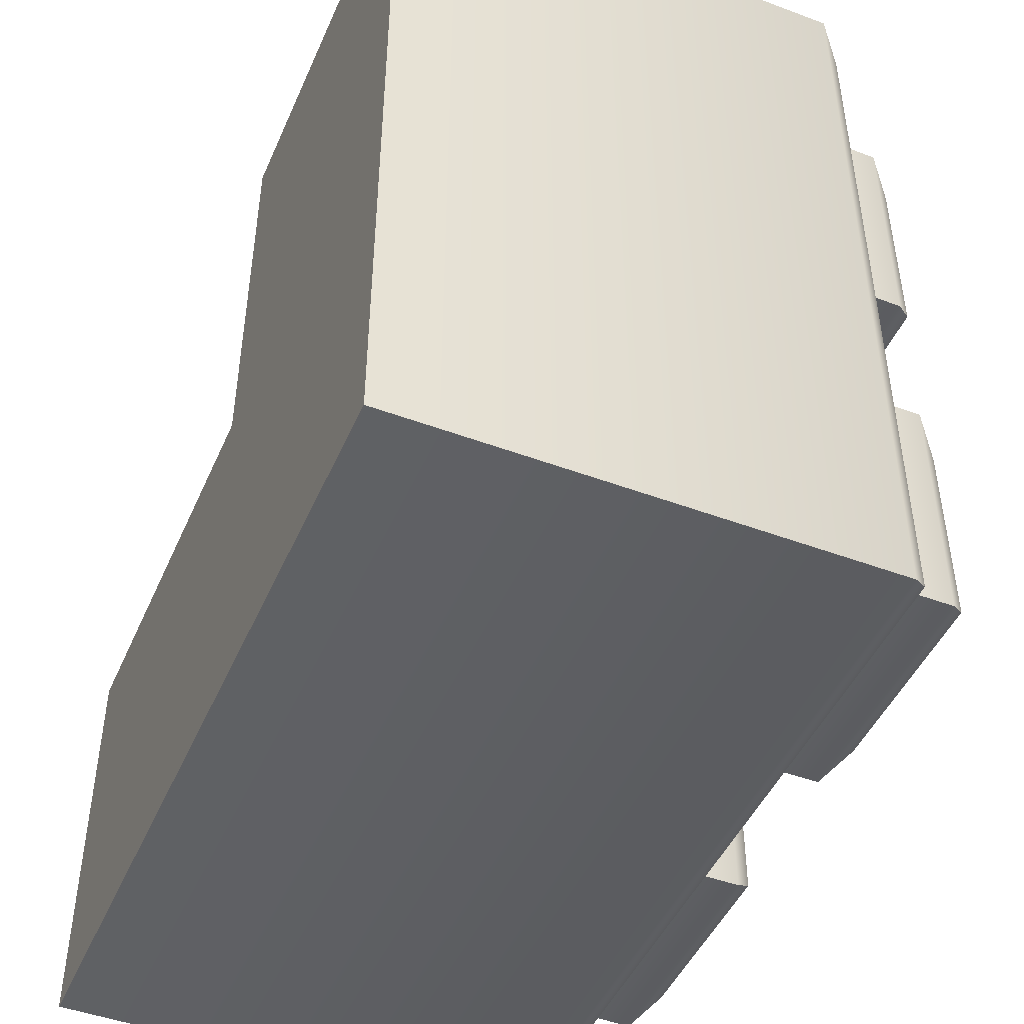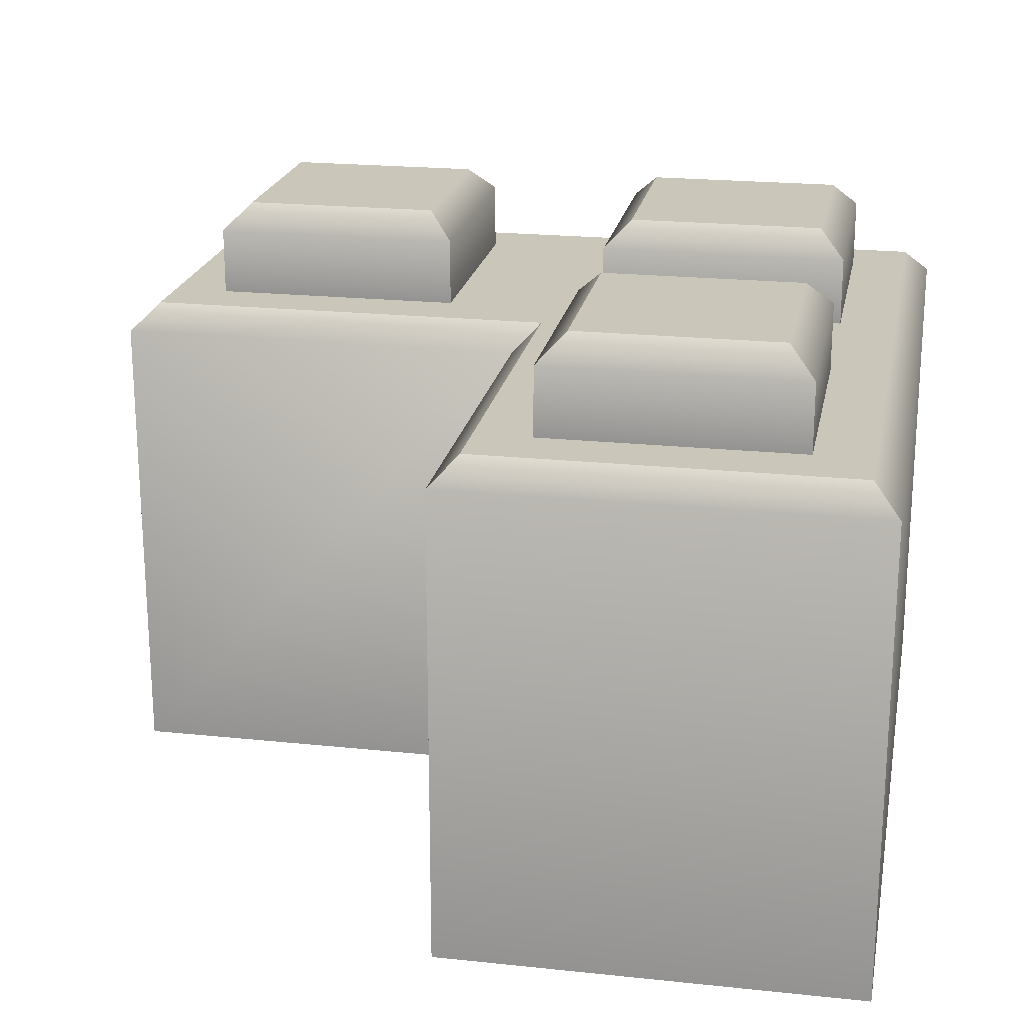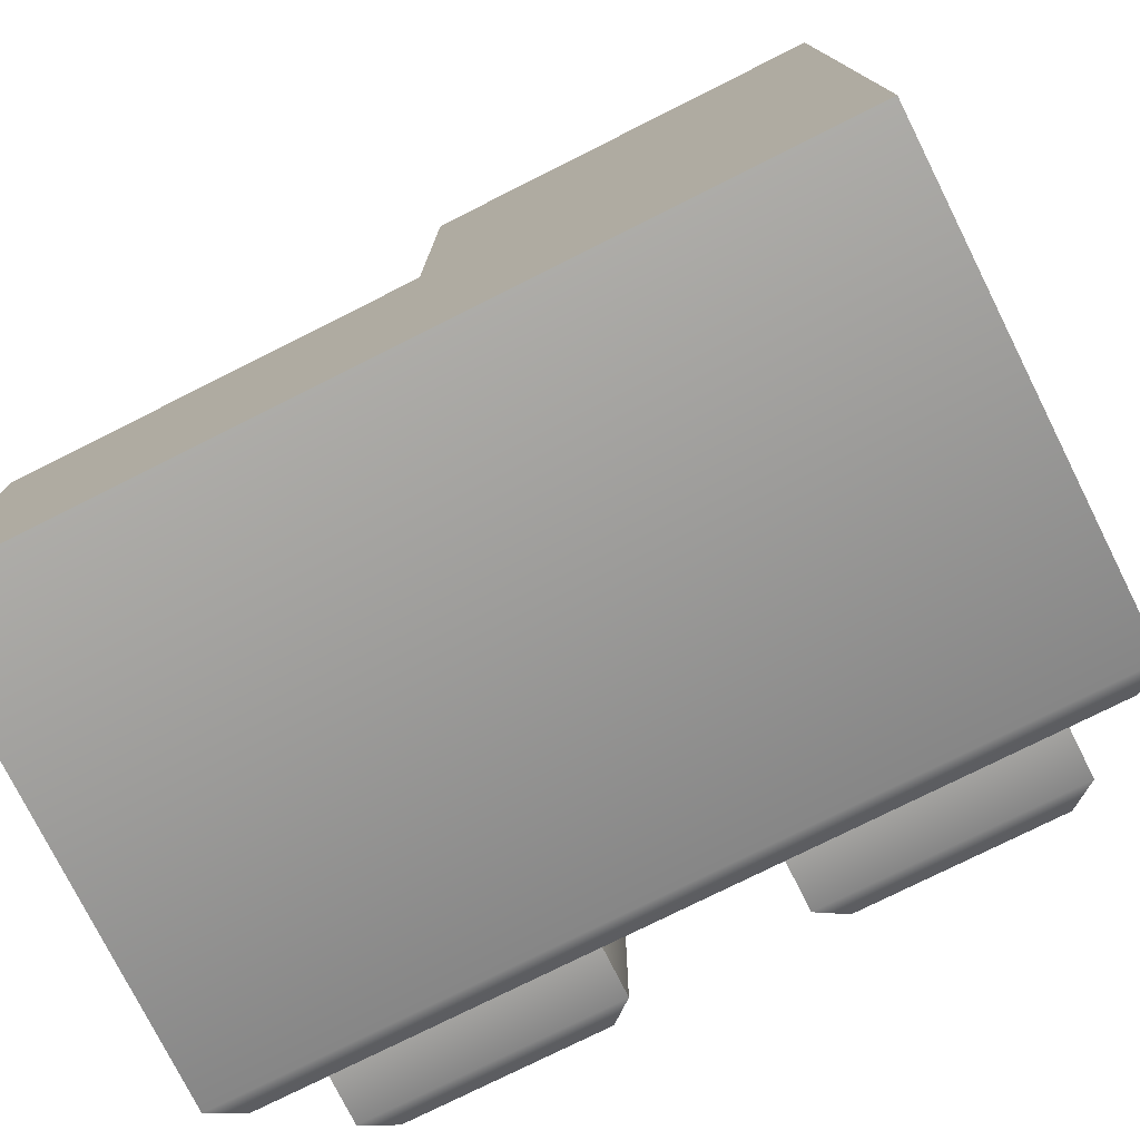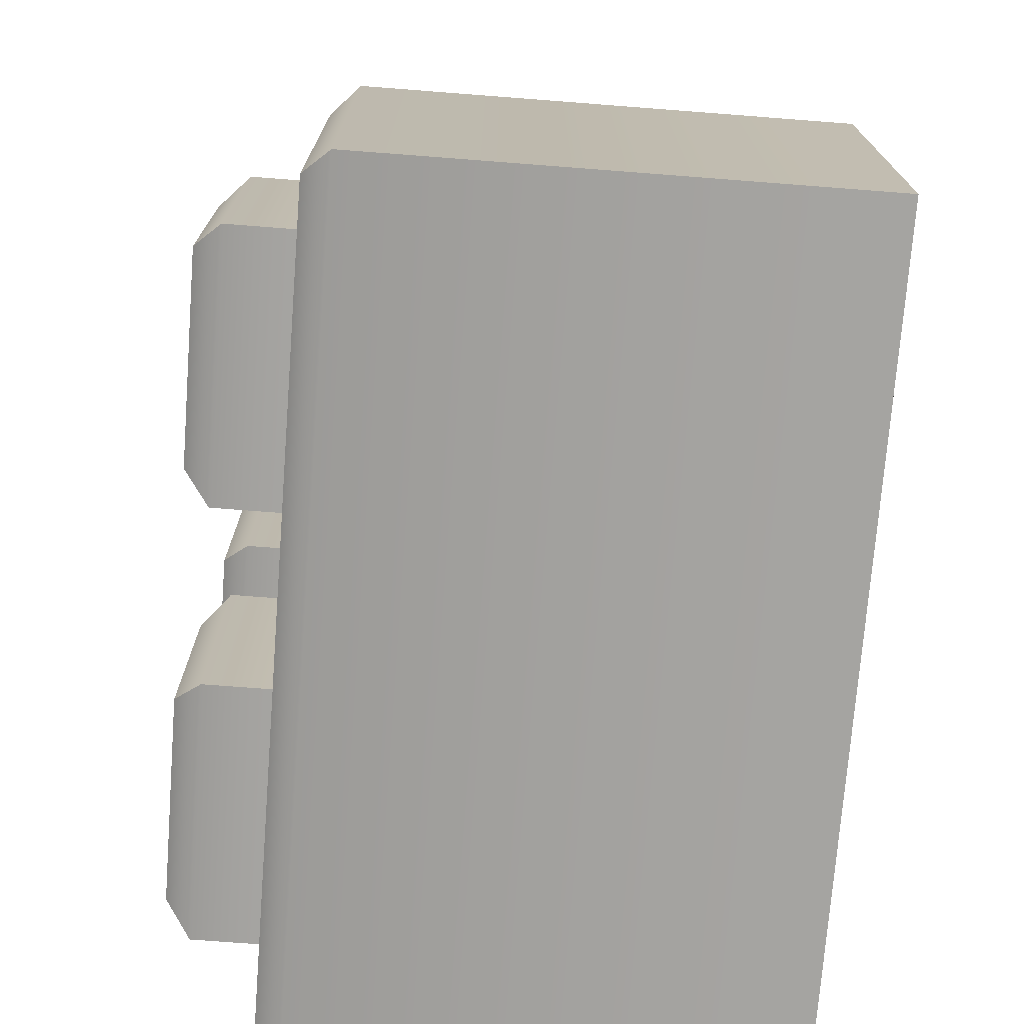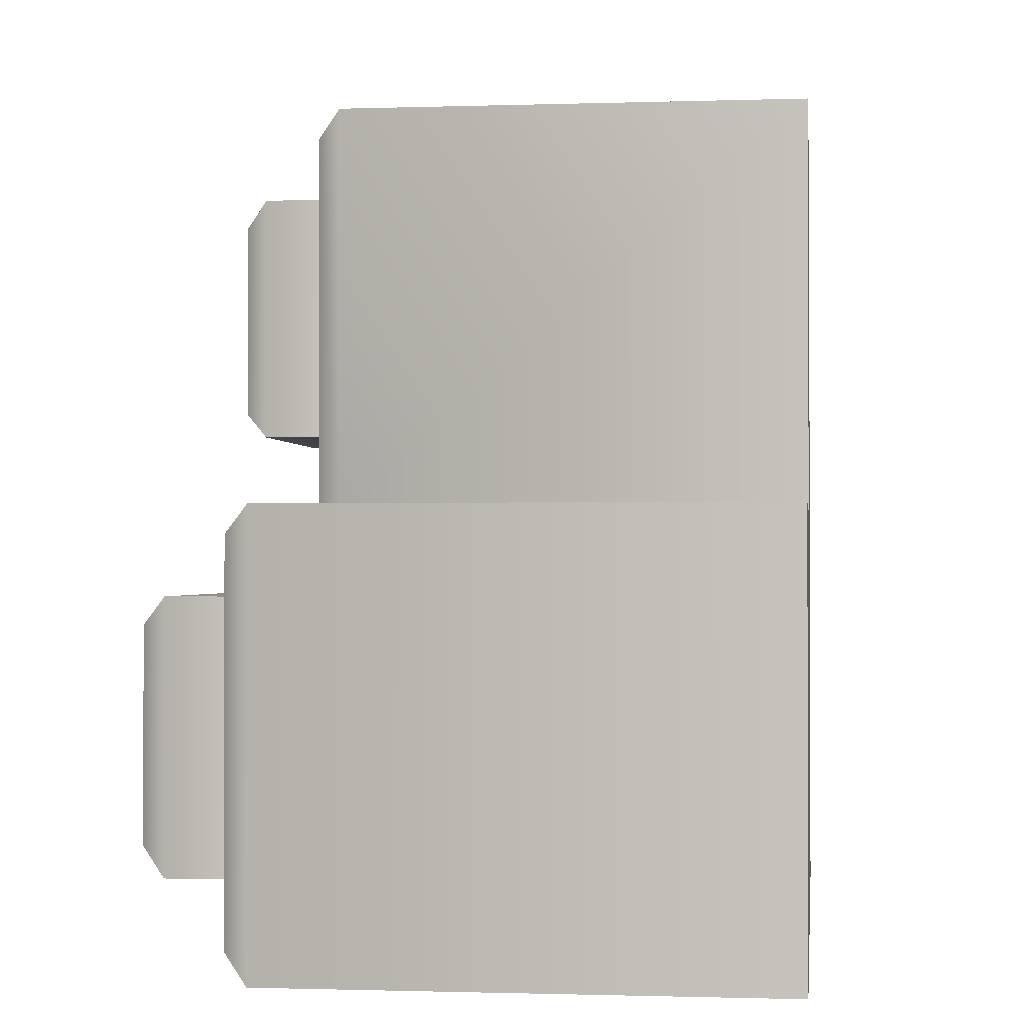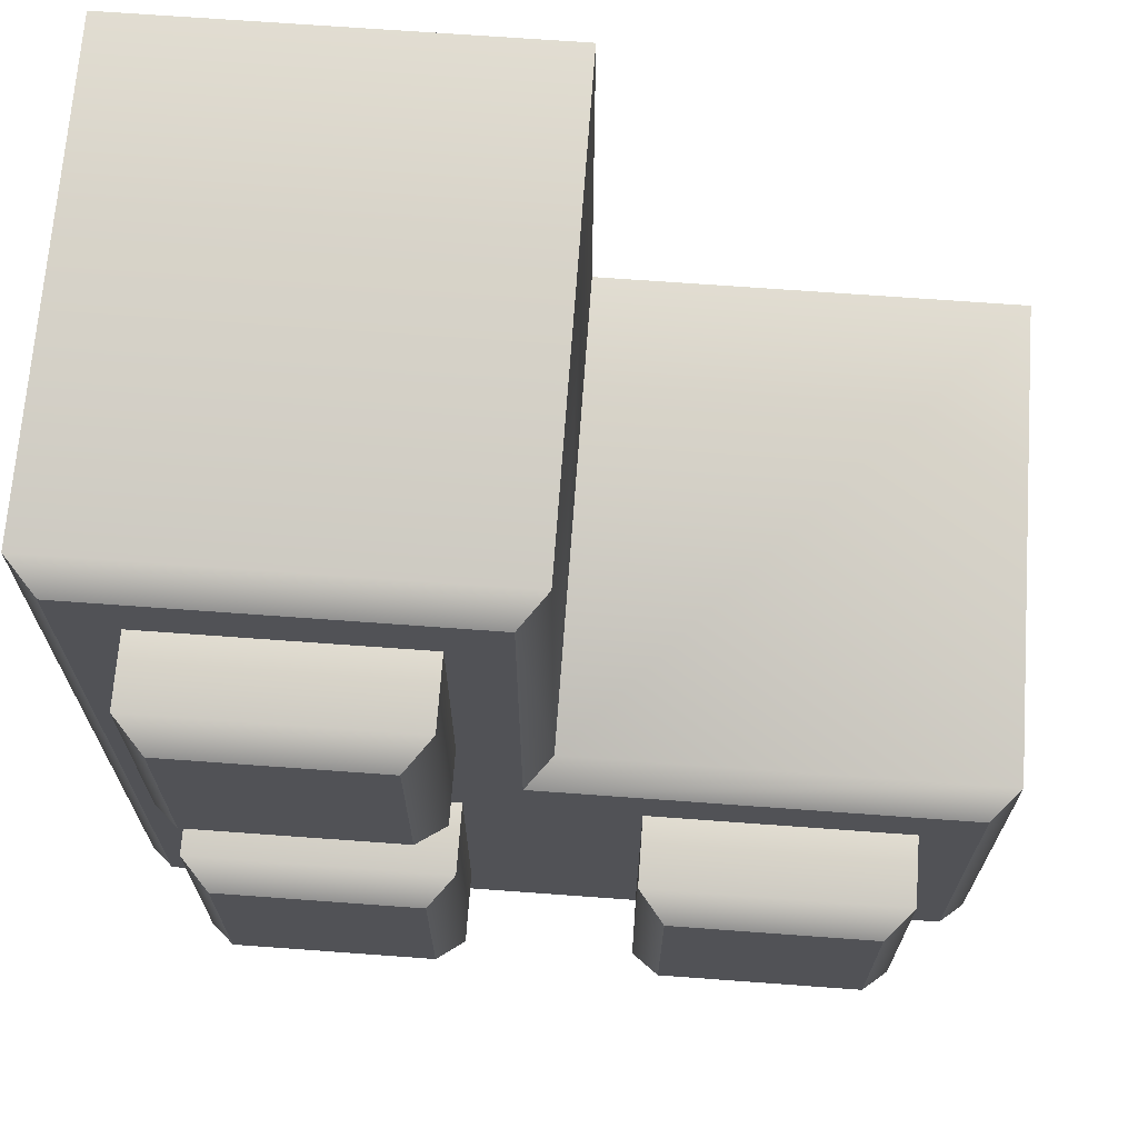
<metadata>
{"format":"obj","ext":"obj","renderer":"f3d","projection":"perspective","resolution":1024,"background":"white","views":[{"elev":-46.8,"azim":67.0,"up":"+Z"},{"elev":21.1,"azim":10.7,"up":"+Y"},{"elev":-76.7,"azim":26.6,"up":"+Z"},{"elev":-73.4,"azim":-94.4,"up":"+Z"},{"elev":-1.1,"azim":-83.1,"up":"+Z"},{"elev":68.8,"azim":-175.8,"up":"+Z"}]}
</metadata>
<code>
g square-hq-brick-corner
v 0.0795 0 0.079 1 1 1
v 0.0795 0 -0.079 1 1 1
v 0 0 0.079 1 1 1
v 0 0 0 1 1 1
v -0.0795 0 -0.079 1 1 1
v -0.0795 0 0 1 1 1
v -0.0795 0.091 -0.079 1 1 1
v -0.0795 0.091 0 1 1 1
v -0.0745 0.096 -0.074 1 1 1
v -0.0745 0.096 -0.005 1 1 1
v 0.0795 0.091 0.079 1 1 1
v 0 0.091 0.079 1 1 1
v 0.0745 0.096 0.074 1 1 1
v 0.005 0.096 0.074 1 1 1
v 0.0795 0.091 -0.079 1 1 1
v 0.0745 0.096 -0.074 1 1 1
v 0 0.091 0 1 1 1
v 0.005 0.096 -0.005 1 1 1
v 0.01575 0.096 -0.0635 1 1 1
v 0.06375 0.096 -0.0635 1 1 1
v 0.01575 0.109 -0.0635 1 1 1
v 0.06375 0.109 -0.0635 1 1 1
v 0.02075 0.114 -0.0585 1 1 1
v 0.05875 0.114 -0.0585 1 1 1
v 0.06375 0.096 -0.0155 1 1 1
v 0.06375 0.109 -0.0155 1 1 1
v 0.05875 0.114 -0.0205 1 1 1
v 0.02075 0.114 -0.0205 1 1 1
v 0.01575 0.109 -0.0155 1 1 1
v 0.01575 0.096 -0.0155 1 1 1
v 0.01575 0.096 0.0155 1 1 1
v 0.06375 0.096 0.0155 1 1 1
v 0.01575 0.109 0.0155 1 1 1
v 0.06375 0.109 0.0155 1 1 1
v 0.02075 0.114 0.0205 1 1 1
v 0.05875 0.114 0.0205 1 1 1
v 0.06375 0.096 0.0635 1 1 1
v 0.06375 0.109 0.0635 1 1 1
v 0.05875 0.114 0.0585 1 1 1
v 0.02075 0.114 0.0585 1 1 1
v 0.01575 0.109 0.0635 1 1 1
v 0.01575 0.096 0.0635 1 1 1
v -0.06375 0.096 -0.0635 1 1 1
v -0.01575 0.096 -0.0635 1 1 1
v -0.06375 0.109 -0.0635 1 1 1
v -0.01575 0.109 -0.0635 1 1 1
v -0.05875 0.114 -0.0585 1 1 1
v -0.02075 0.114 -0.0585 1 1 1
v -0.01575 0.096 -0.0155 1 1 1
v -0.01575 0.109 -0.0155 1 1 1
v -0.02075 0.114 -0.0205 1 1 1
v -0.05875 0.114 -0.0205 1 1 1
v -0.06375 0.109 -0.0155 1 1 1
v -0.06375 0.096 -0.0155 1 1 1
f 3 2 1
f 2 3 4
f 2 4 5
f 5 4 6
f 6 7 5
f 7 6 8
f 8 9 7
f 9 8 10
f 11 3 1
f 3 11 12
f 13 12 11
f 12 13 14
f 7 2 5
f 2 7 15
f 9 15 7
f 15 9 16
f 2 11 1
f 11 2 15
f 16 11 15
f 11 16 13
f 17 6 4
f 6 17 8
f 18 8 17
f 8 18 10
f 18 9 10
f 18 16 9
f 16 18 13
f 14 13 18
f 3 17 4
f 17 3 12
f 14 17 12
f 17 14 18
f 21 20 19
f 20 21 22
f 23 22 21
f 22 23 24
f 20 26 25
f 26 20 22
f 24 26 22
f 26 24 27
f 23 27 24
f 27 23 28
f 23 29 28
f 29 23 21
f 21 30 29
f 30 21 19
f 29 27 28
f 27 29 26
f 30 26 29
f 26 30 25
f 33 32 31
f 32 33 34
f 35 34 33
f 34 35 36
f 32 38 37
f 38 32 34
f 36 38 34
f 38 36 39
f 35 39 36
f 39 35 40
f 35 41 40
f 41 35 33
f 33 42 41
f 42 33 31
f 41 39 40
f 39 41 38
f 42 38 41
f 38 42 37
f 45 44 43
f 44 45 46
f 47 46 45
f 46 47 48
f 44 50 49
f 50 44 46
f 48 50 46
f 50 48 51
f 47 51 48
f 51 47 52
f 47 53 52
f 53 47 45
f 45 54 53
f 54 45 43
f 53 51 52
f 51 53 50
f 54 50 53
f 50 54 49
g square-hq-brick-corner
f 3 2 1
f 2 3 4
f 2 4 5
f 5 4 6
f 6 7 5
f 7 6 8
f 8 9 7
f 9 8 10
f 11 3 1
f 3 11 12
f 13 12 11
f 12 13 14
f 7 2 5
f 2 7 15
f 9 15 7
f 15 9 16
f 2 11 1
f 11 2 15
f 16 11 15
f 11 16 13
f 17 6 4
f 6 17 8
f 18 8 17
f 8 18 10
f 18 9 10
f 18 16 9
f 16 18 13
f 14 13 18
f 3 17 4
f 17 3 12
f 14 17 12
f 17 14 18
f 21 20 19
f 20 21 22
f 23 22 21
f 22 23 24
f 20 26 25
f 26 20 22
f 24 26 22
f 26 24 27
f 23 27 24
f 27 23 28
f 23 29 28
f 29 23 21
f 21 30 29
f 30 21 19
f 29 27 28
f 27 29 26
f 30 26 29
f 26 30 25
f 33 32 31
f 32 33 34
f 35 34 33
f 34 35 36
f 32 38 37
f 38 32 34
f 36 38 34
f 38 36 39
f 35 39 36
f 39 35 40
f 35 41 40
f 41 35 33
f 33 42 41
f 42 33 31
f 41 39 40
f 39 41 38
f 42 38 41
f 38 42 37
f 45 44 43
f 44 45 46
f 47 46 45
f 46 47 48
f 44 50 49
f 50 44 46
f 48 50 46
f 50 48 51
f 47 51 48
f 51 47 52
f 47 53 52
f 53 47 45
f 45 54 53
f 54 45 43
f 53 51 52
f 51 53 50
f 54 50 53
f 50 54 49

</code>
